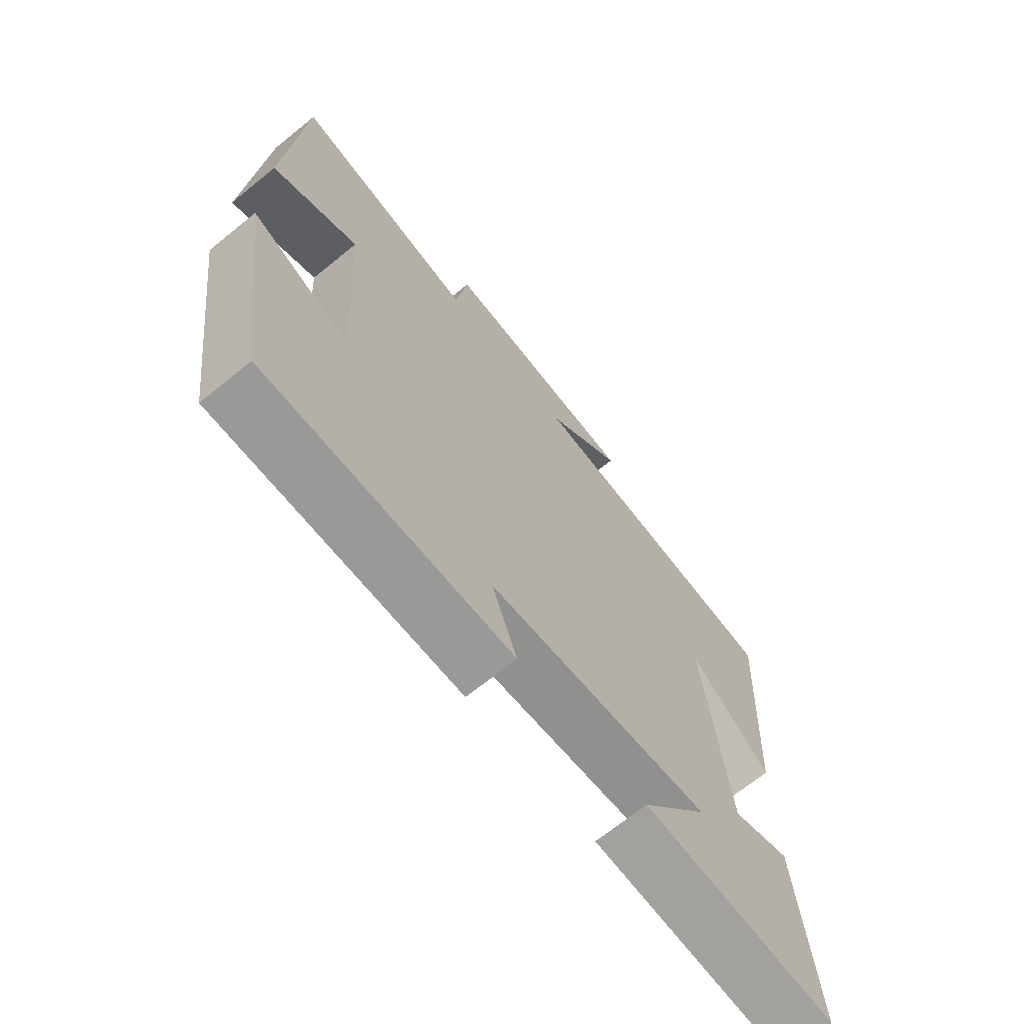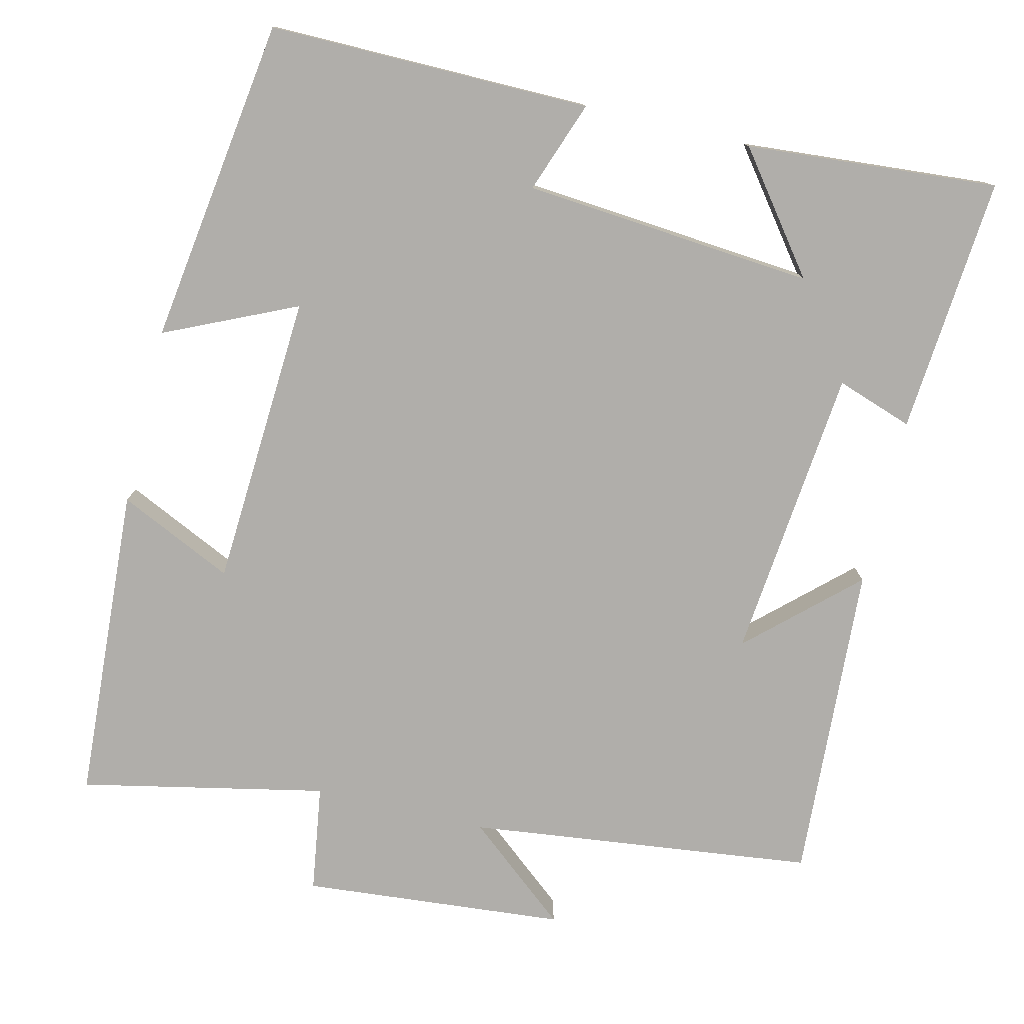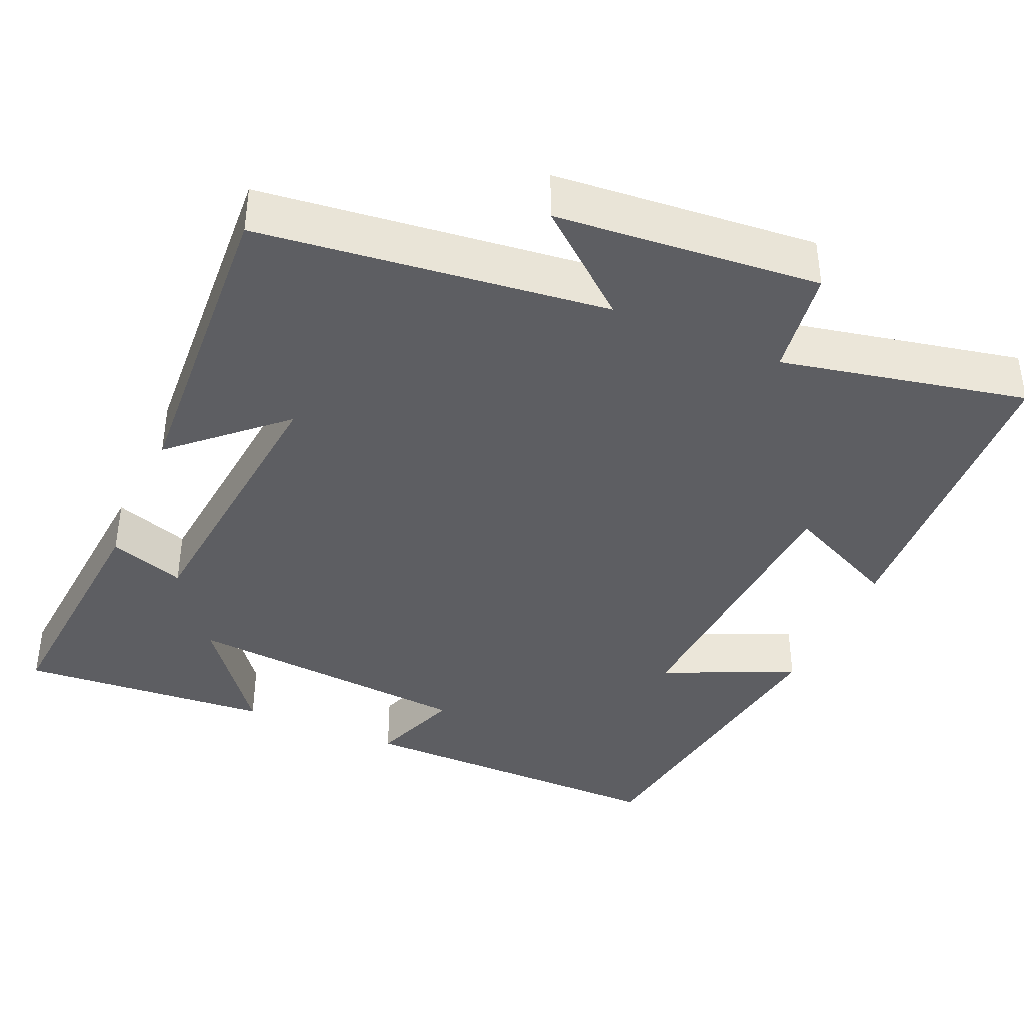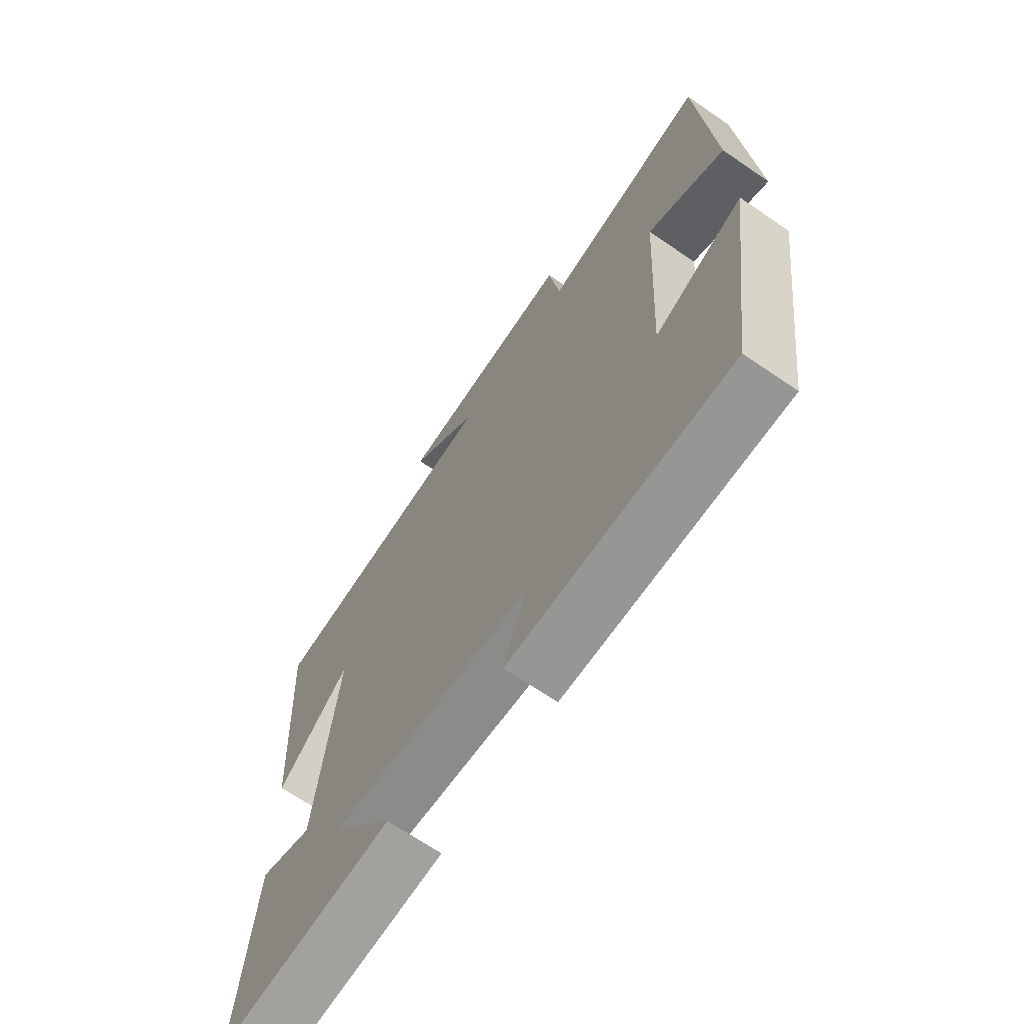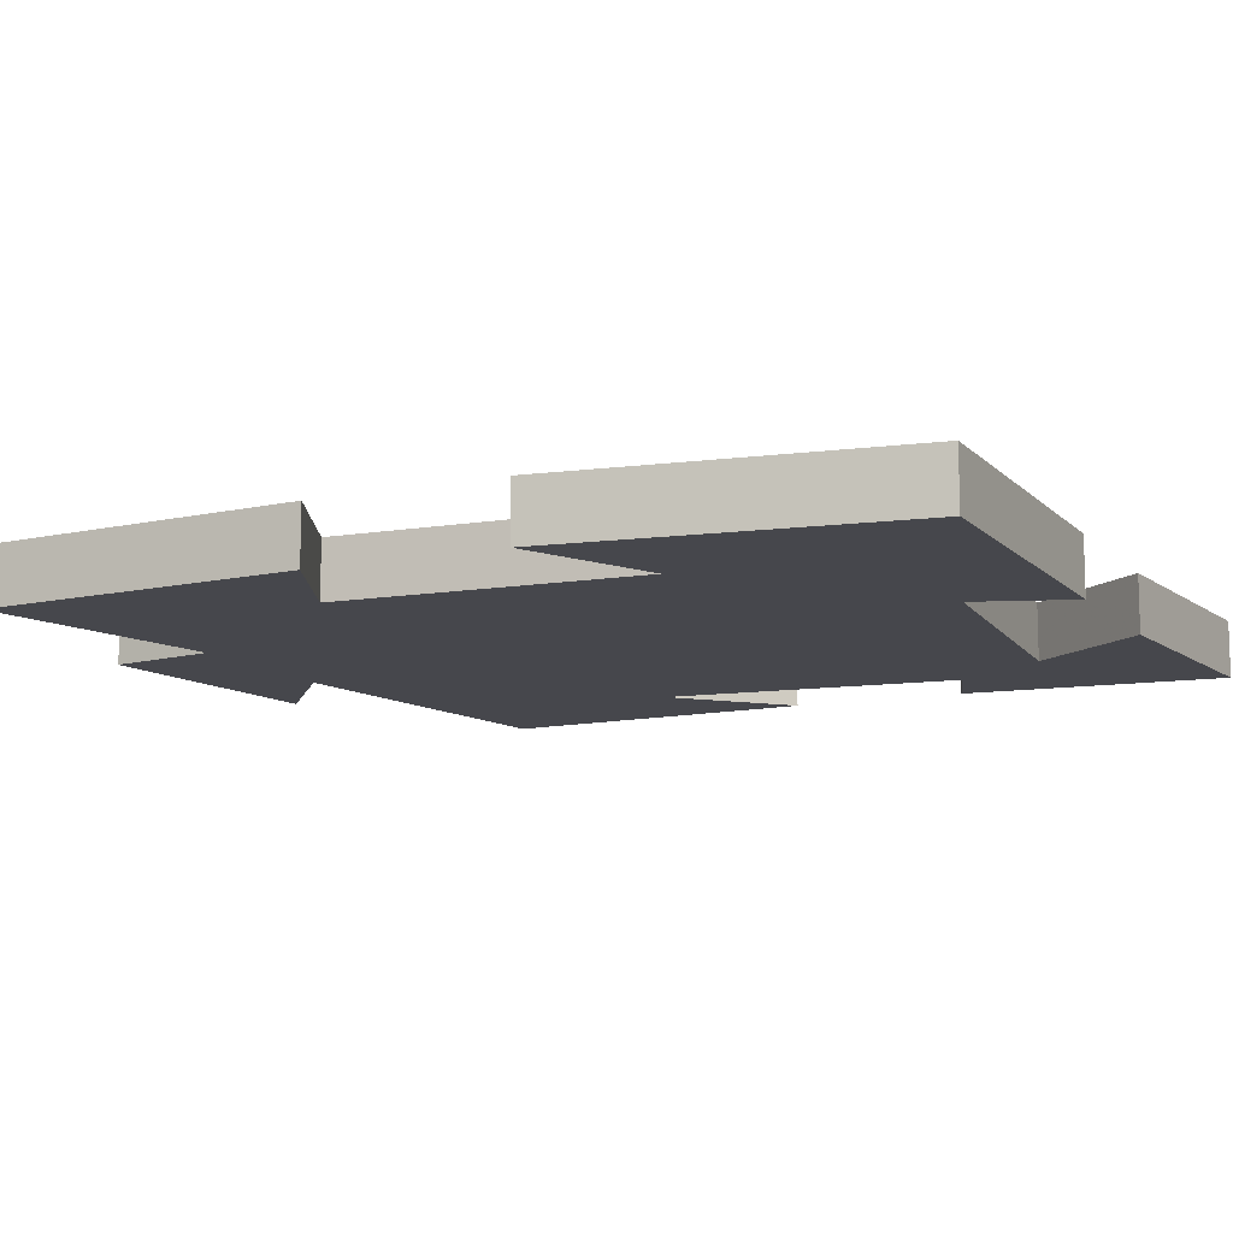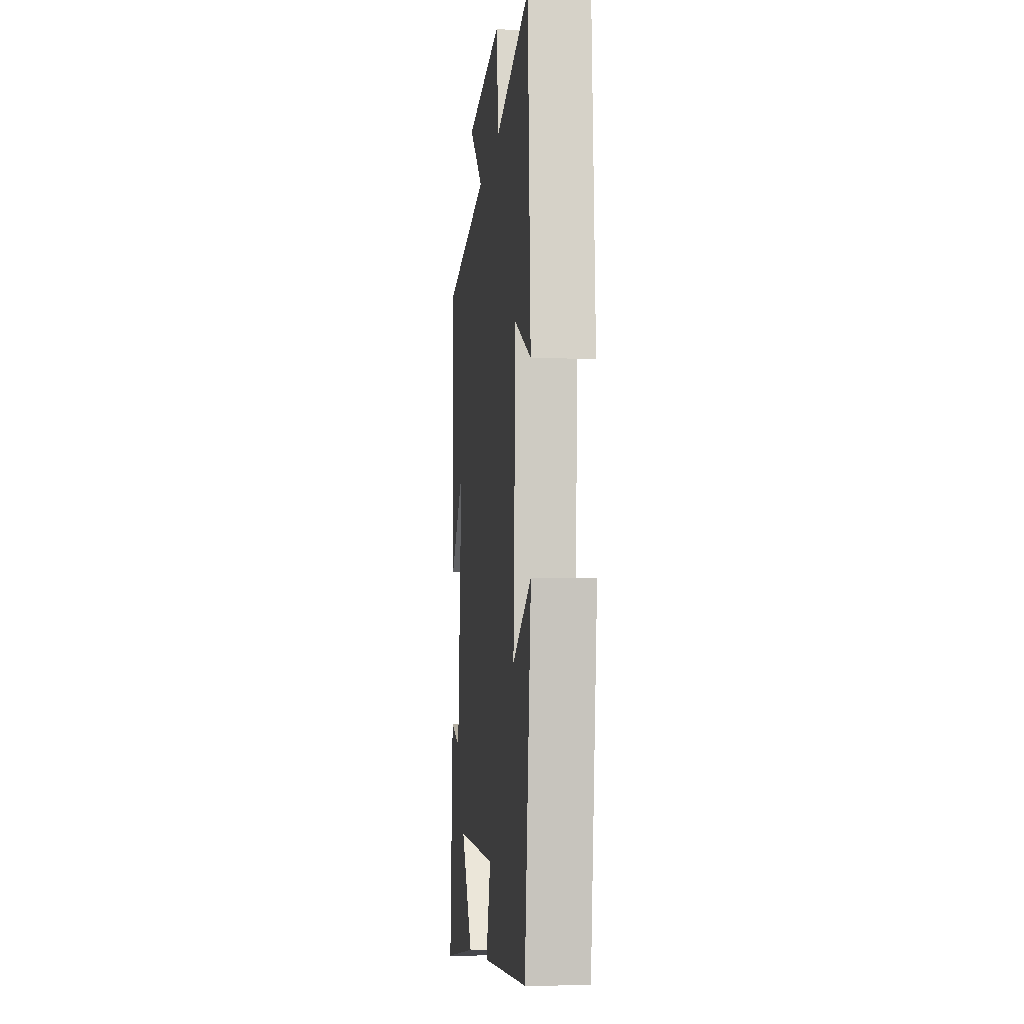
<metadata>
{"format":"obj","ext":"obj","renderer":"f3d","projection":"perspective","resolution":1024,"background":"white","views":[{"elev":-69.1,"azim":129.0,"up":"+Z"},{"elev":-77.7,"azim":166.5,"up":"+Y"},{"elev":-39.3,"azim":-23.7,"up":"+Y"},{"elev":-68.1,"azim":55.6,"up":"+Z"},{"elev":-11.0,"azim":115.7,"up":"+Y"},{"elev":-7.4,"azim":83.9,"up":"+Z"}]}
</metadata>
<code>
v 0.44 0.07 -0.503
v 0.021 0.07 -0.5
v 0.064 0.07 -0.381
v -0.314 0.07 -0.349
v -0.199 0.07 -0.5
v -0.527 0.07 -0.526
v -0.5 0.07 -0.192
v -0.401 0.07 -0.226
v -0.363 0.07 0.156
v -0.5 0.07 0.03
v -0.525 0.07 0.446
v -0.074 0.07 0.5
v -0.207 0.07 0.61
v 0.135 0.07 0.64
v 0.156 0.07 0.5
v 0.475 0.07 0.567
v 0.5 0.07 0.155
v 0.351 0.07 0.225
v 0.329 0.07 -0.157
v 0.5 0.07 -0.079
v 0.44 0 -0.503
v 0.021 0 -0.5
v 0.064 0 -0.381
v -0.314 0 -0.349
v -0.199 0 -0.5
v -0.527 0 -0.526
v -0.5 0 -0.192
v -0.401 0 -0.226
v -0.363 0 0.156
v -0.5 0 0.03
v -0.525 0 0.446
v -0.074 0 0.5
v -0.207 0 0.61
v 0.135 0 0.64
v 0.156 0 0.5
v 0.475 0 0.567
v 0.5 0 0.155
v 0.351 0 0.225
v 0.329 0 -0.157
v 0.5 0 -0.079
f 19 20 1 2
f 18 19 2 3
f 15 16 17 18
f 15 18 3 4
f 12 13 14 15
f 12 15 4
f 9 10 11 12
f 8 9 12 4
f 7 8 4
f 4 5 6 7
f 22 21 40 39
f 23 22 39 38
f 38 37 36 35
f 24 23 38 35
f 35 34 33 32
f 24 35 32
f 32 31 30 29
f 24 32 29 28
f 24 28 27
f 27 26 25 24
f 1 21 22 2
f 2 22 23 3
f 3 23 24 4
f 4 24 25 5
f 5 25 26 6
f 6 26 27 7
f 7 27 28 8
f 8 28 29 9
f 9 29 30 10
f 10 30 31 11
f 11 31 32 12
f 12 32 33 13
f 13 33 34 14
f 14 34 35 15
f 15 35 36 16
f 16 36 37 17
f 17 37 38 18
f 18 38 39 19
f 19 39 40 20
f 20 40 21 1

</code>
